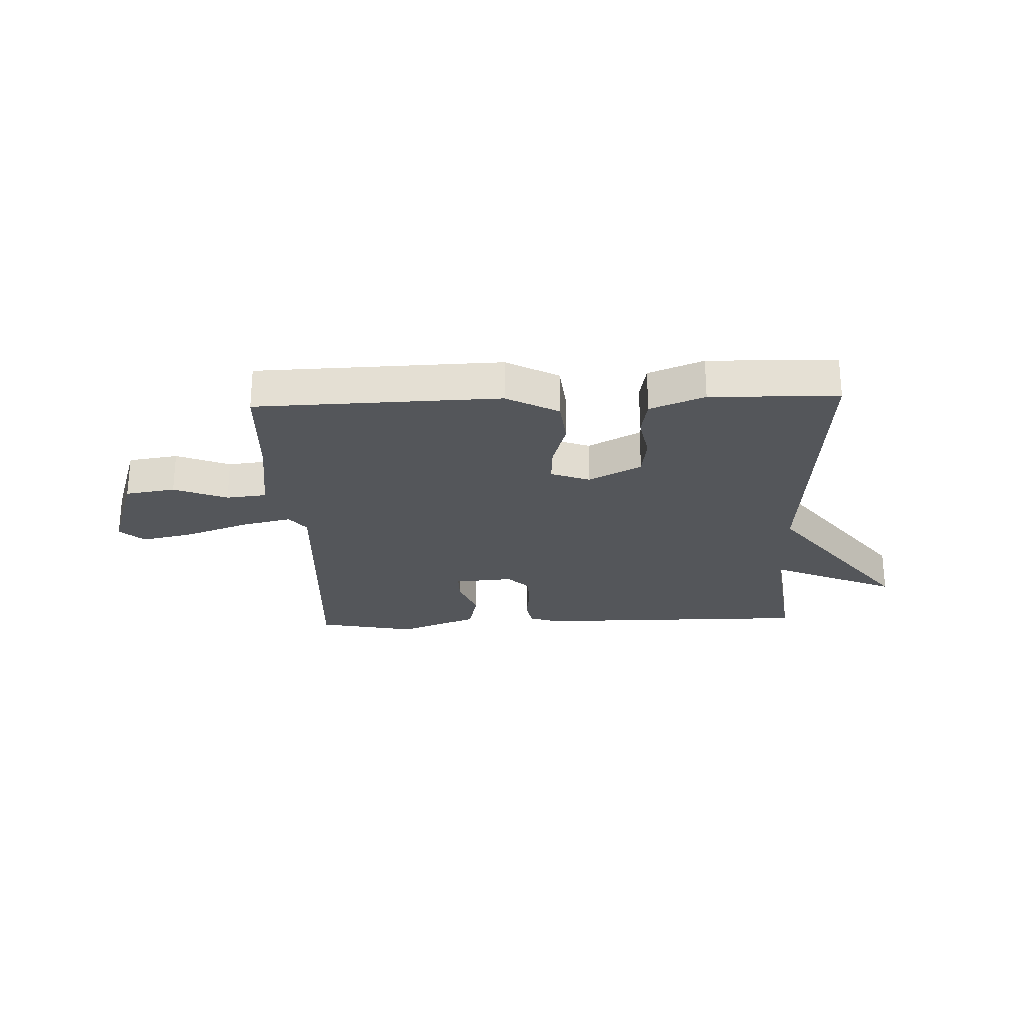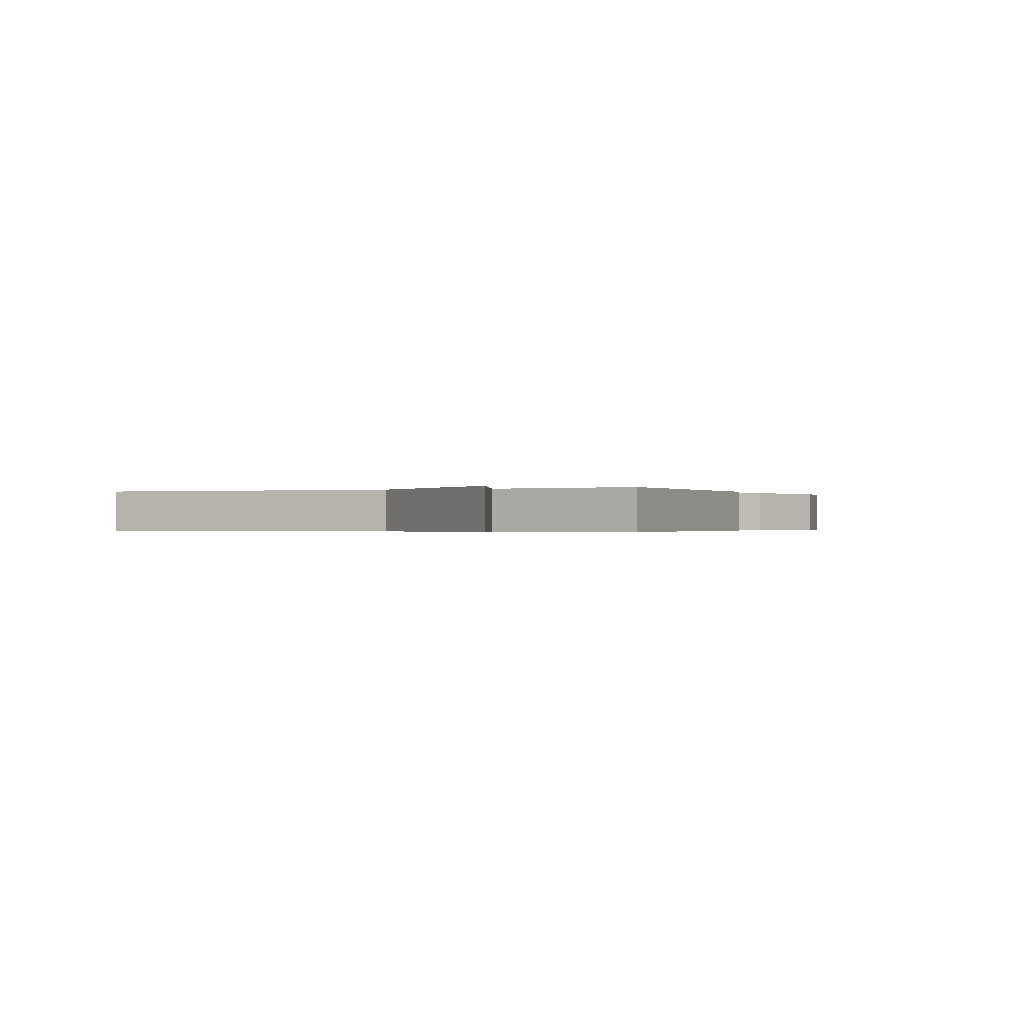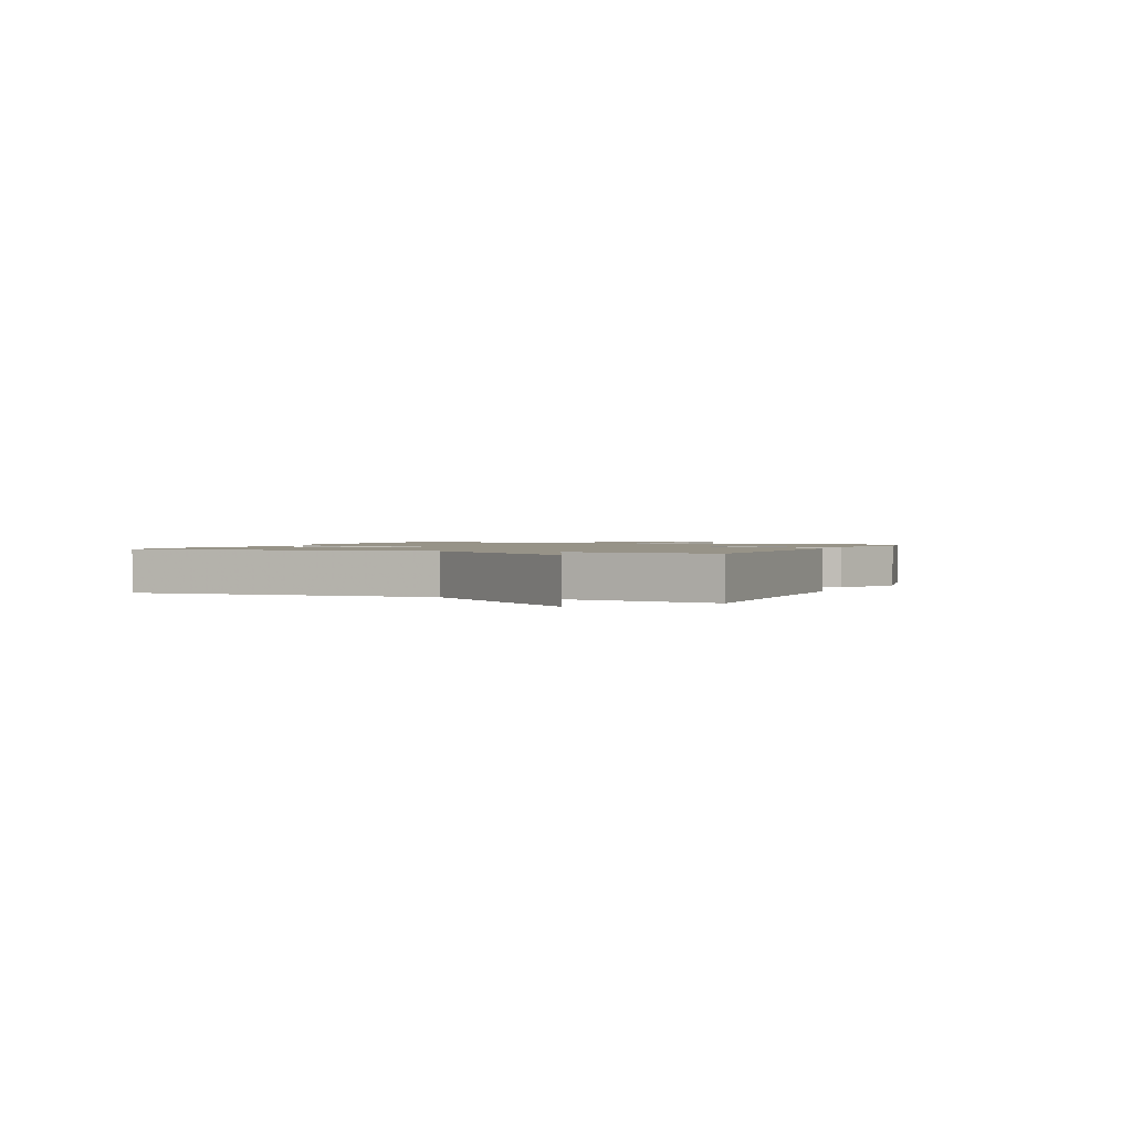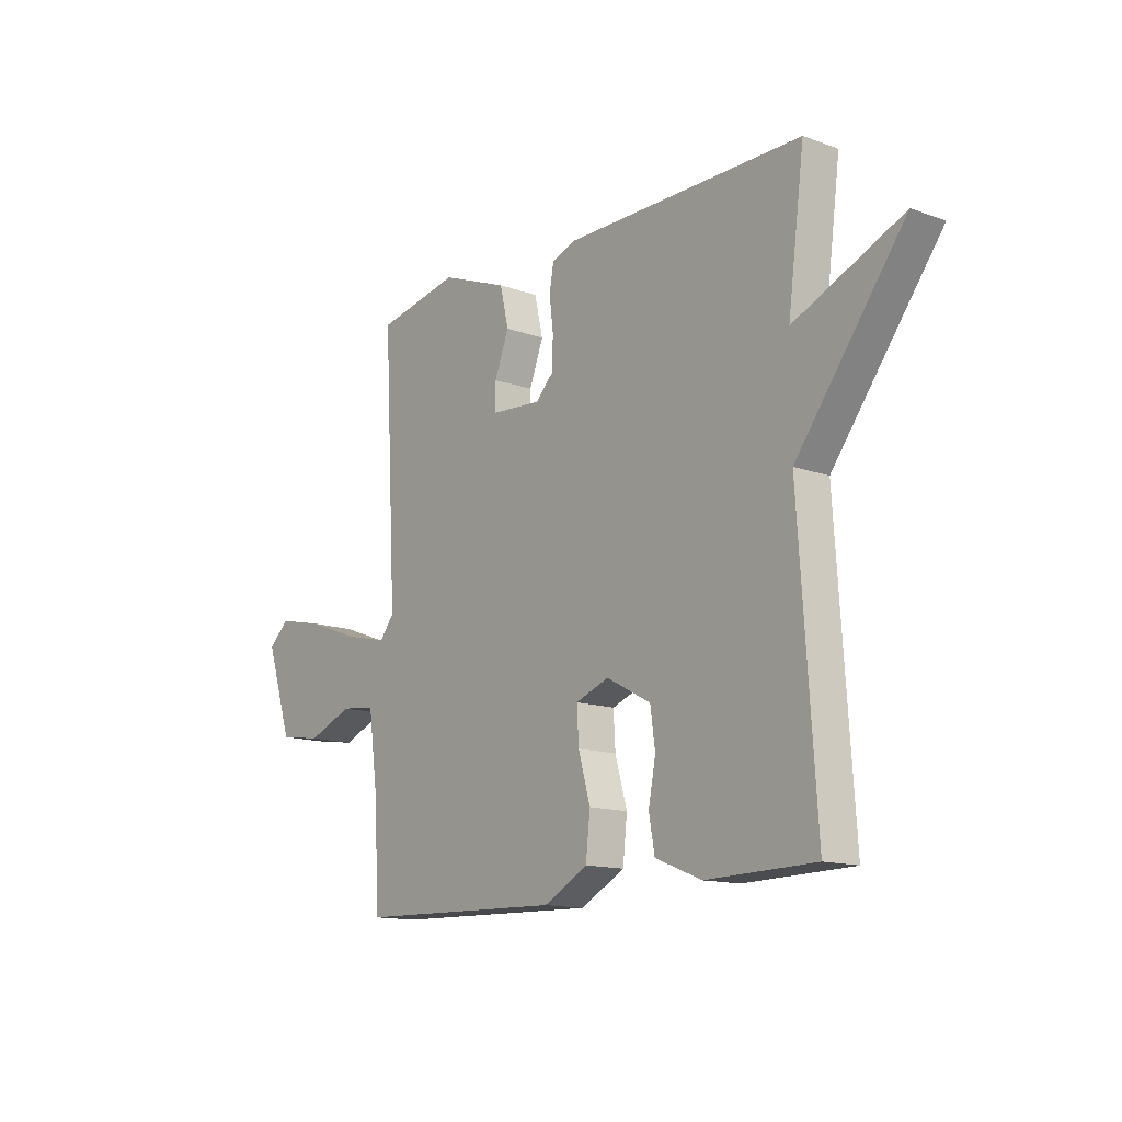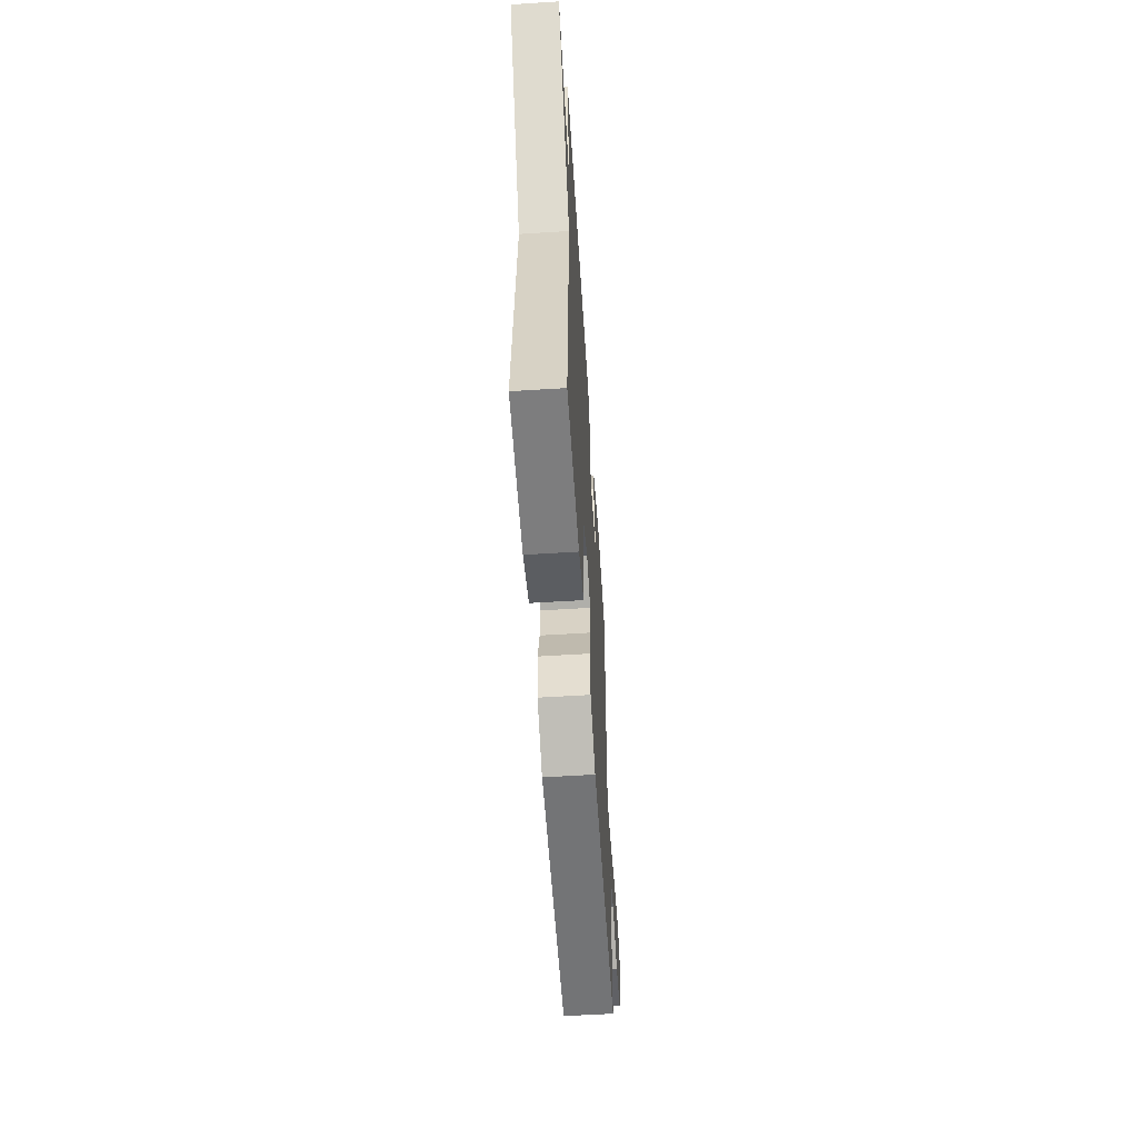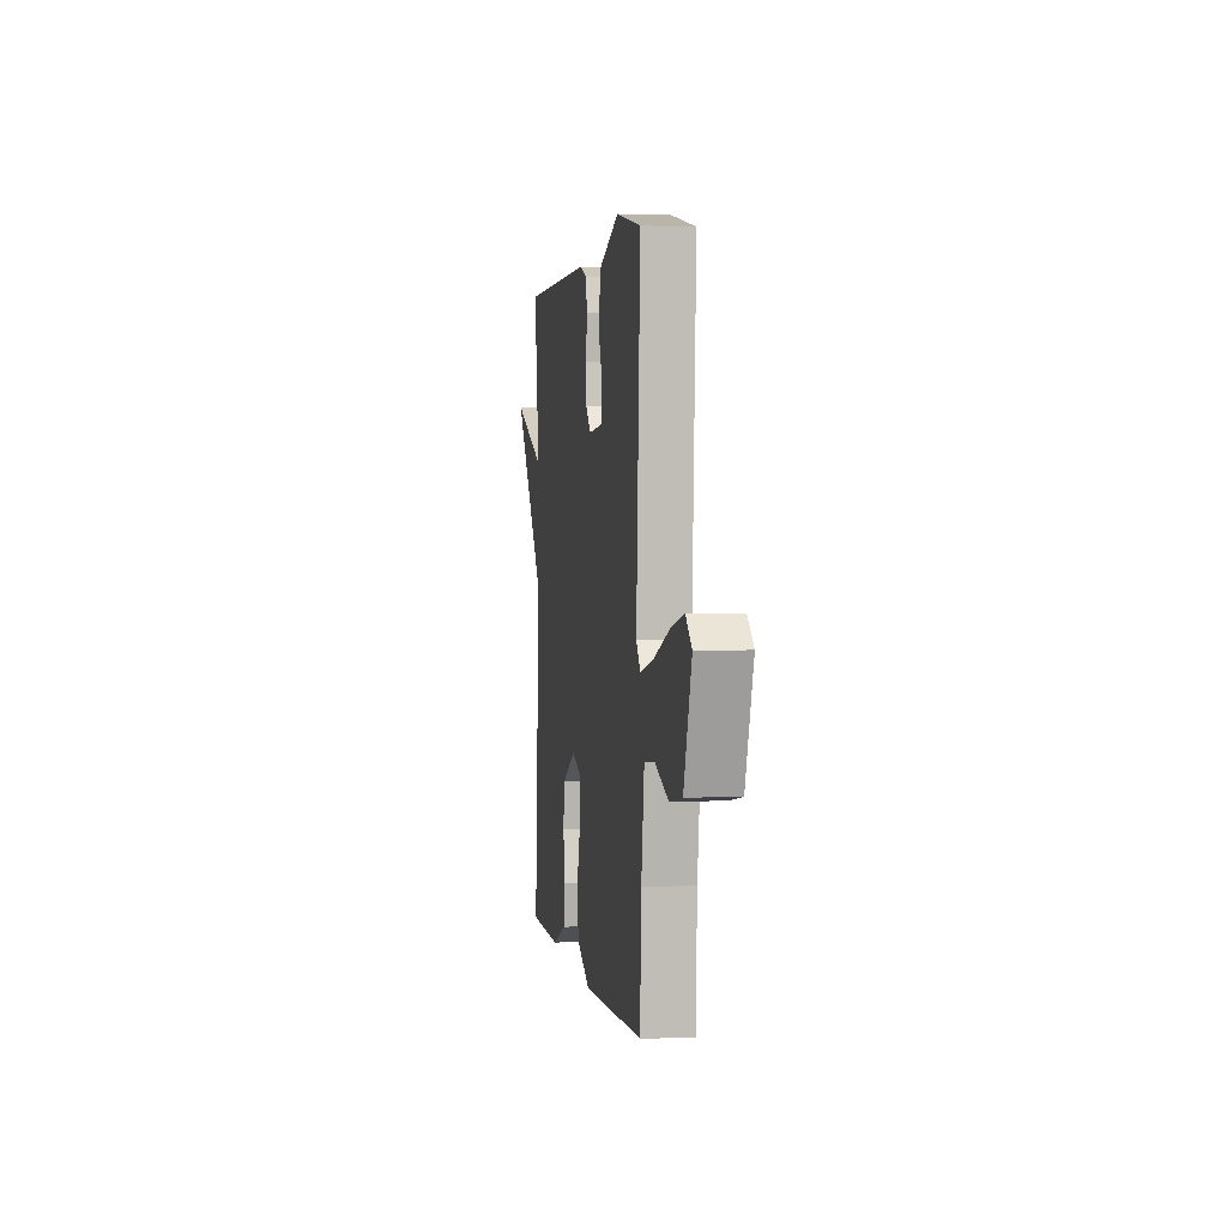
<metadata>
{"format":"obj","ext":"obj","renderer":"f3d","projection":"perspective","resolution":1024,"background":"white","views":[{"elev":-25.2,"azim":-177.8,"up":"+Y"},{"elev":-0.3,"azim":-64.5,"up":"+Y"},{"elev":1.4,"azim":-66.9,"up":"+Y"},{"elev":-13.8,"azim":-128.9,"up":"+Z"},{"elev":-57.9,"azim":-86.3,"up":"+Z"},{"elev":2.0,"azim":80.9,"up":"+Z"}]}
</metadata>
<code>
v 0.5 0.07 0.5
v 0.472 0.07 -0.008
v 0.502 0.07 -0.047
v 0.592 0.07 -0.026
v 0.703 0.07 0.015
v 0.798 0.07 0.036
v 0.841 0.07 -0.003
v 0.786 0.07 -0.171
v 0.697 0.07 -0.185
v 0.602 0.07 -0.147
v 0.53 0.07 -0.155
v 0.509 0.07 -0.31
v 0.5 0.07 -0.5
v 0.067 0.07 -0.513
v -0.026 0.07 -0.463
v -0.035 0.07 -0.38
v -0.01 0.07 -0.292
v -0.006 0.07 -0.223
v -0.076 0.07 -0.197
v -0.169 0.07 -0.247
v -0.179 0.07 -0.32
v -0.164 0.07 -0.399
v -0.176 0.07 -0.466
v -0.273 0.07 -0.505
v -0.5 0.07 -0.5
v -0.465 0.07 0.033
v -0.692 0.07 0.332
v -0.465 0.07 0.233
v -0.5 0.07 0.5
v -0.002 0.07 0.499
v 0.05 0.07 0.481
v 0.059 0.07 0.429
v 0.051 0.07 0.362
v 0.053 0.07 0.3
v 0.09 0.07 0.262
v 0.196 0.07 0.27
v 0.196 0.07 0.324
v 0.166 0.07 0.402
v 0.184 0.07 0.48
v 0.325 0.07 0.535
v 0.5 0 0.5
v 0.472 0 -0.008
v 0.502 0 -0.047
v 0.592 0 -0.026
v 0.703 0 0.015
v 0.798 0 0.036
v 0.841 0 -0.003
v 0.786 0 -0.171
v 0.697 0 -0.185
v 0.602 0 -0.147
v 0.53 0 -0.155
v 0.509 0 -0.31
v 0.5 0 -0.5
v 0.067 0 -0.513
v -0.026 0 -0.463
v -0.035 0 -0.38
v -0.01 0 -0.292
v -0.006 0 -0.223
v -0.076 0 -0.197
v -0.169 0 -0.247
v -0.179 0 -0.32
v -0.164 0 -0.399
v -0.176 0 -0.466
v -0.273 0 -0.505
v -0.5 0 -0.5
v -0.465 0 0.033
v -0.692 0 0.332
v -0.465 0 0.233
v -0.5 0 0.5
v -0.002 0 0.499
v 0.05 0 0.481
v 0.059 0 0.429
v 0.051 0 0.362
v 0.053 0 0.3
v 0.09 0 0.262
v 0.196 0 0.27
v 0.196 0 0.324
v 0.166 0 0.402
v 0.184 0 0.48
v 0.325 0 0.535
f 40 1 2
f 39 40 2
f 38 39 2
f 37 38 2
f 36 37 2 3
f 35 36 3
f 31 32 33
f 30 31 33
f 29 30 33
f 28 29 33
f 28 33 34
f 26 27 28
f 26 28 34 35
f 24 25 26
f 23 24 26
f 22 23 26
f 21 22 26
f 20 21 26
f 19 20 26 35
f 15 16 17
f 14 15 17
f 13 14 17
f 12 13 17
f 11 12 17 18
f 8 9 10
f 7 8 10
f 6 7 10
f 5 6 10
f 4 5 10
f 3 4 10 11
f 18 19 35
f 11 18 35
f 3 11 35
f 42 41 80
f 42 80 79
f 42 79 78
f 42 78 77
f 43 42 77 76
f 43 76 75
f 73 72 71
f 73 71 70
f 73 70 69
f 73 69 68
f 74 73 68
f 68 67 66
f 75 74 68 66
f 66 65 64
f 66 64 63
f 66 63 62
f 66 62 61
f 66 61 60
f 75 66 60 59
f 57 56 55
f 57 55 54
f 57 54 53
f 57 53 52
f 58 57 52 51
f 50 49 48
f 50 48 47
f 50 47 46
f 50 46 45
f 50 45 44
f 51 50 44 43
f 75 59 58
f 75 58 51
f 75 51 43
f 1 41 42 2
f 2 42 43 3
f 3 43 44 4
f 4 44 45 5
f 5 45 46 6
f 6 46 47 7
f 7 47 48 8
f 8 48 49 9
f 9 49 50 10
f 10 50 51 11
f 11 51 52 12
f 12 52 53 13
f 13 53 54 14
f 14 54 55 15
f 15 55 56 16
f 16 56 57 17
f 17 57 58 18
f 18 58 59 19
f 19 59 60 20
f 20 60 61 21
f 21 61 62 22
f 22 62 63 23
f 23 63 64 24
f 24 64 65 25
f 25 65 66 26
f 26 66 67 27
f 27 67 68 28
f 28 68 69 29
f 29 69 70 30
f 30 70 71 31
f 31 71 72 32
f 32 72 73 33
f 33 73 74 34
f 34 74 75 35
f 35 75 76 36
f 36 76 77 37
f 37 77 78 38
f 38 78 79 39
f 39 79 80 40
f 40 80 41 1

</code>
